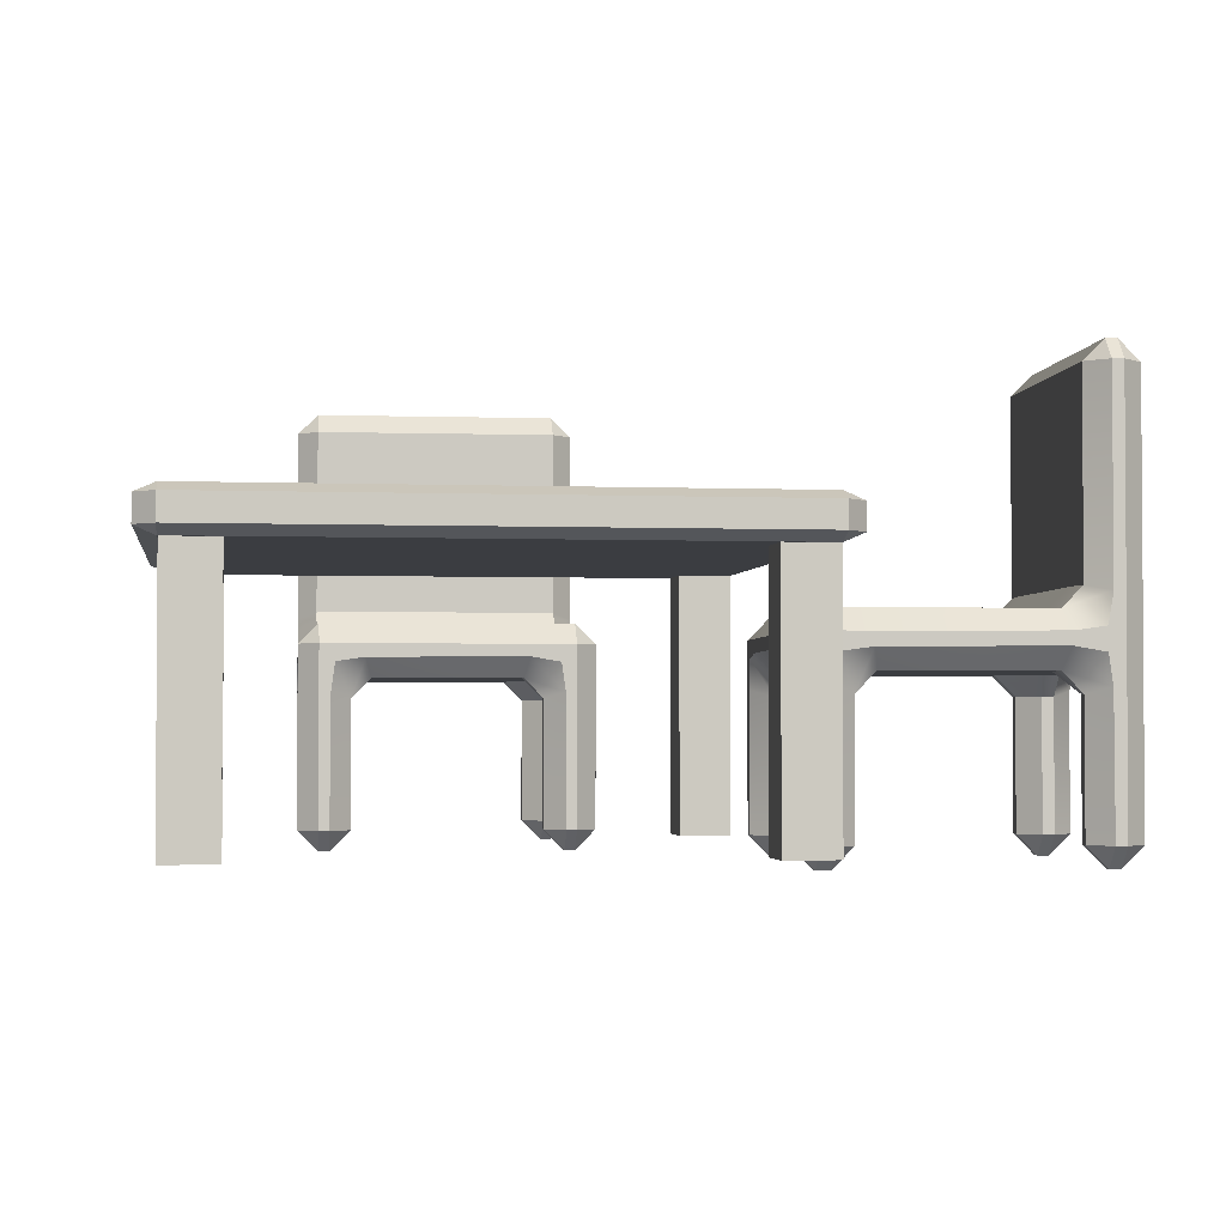
<metadata>
{"format":"obj","ext":"obj","renderer":"f3d","projection":"perspective","resolution":1024,"background":"white","views":[{"elev":-2.4,"azim":171.8,"up":"+Y"}]}
</metadata>
<code>
g default
v 2.05 1.839 -1.119
v 2.05 1.867 -1.053
v 1.985 1.867 -1.119
v 3.951 1.867 -1.119
v 3.886 1.867 -1.053
v 3.886 1.839 -1.119
v 1.985 1.952 -1.119
v 2.05 1.952 -1.053
v 2.05 1.981 -1.119
v 3.886 1.981 -1.119
v 3.886 1.952 -1.053
v 3.951 1.952 -1.119
v 1.985 1.952 -2.954
v 2.05 1.981 -2.954
v 2.05 1.952 -3.02
v 3.886 1.952 -3.02
v 3.886 1.981 -2.954
v 3.951 1.952 -2.954
v 1.985 1.867 -2.954
v 2.05 1.867 -3.02
v 2.05 1.839 -2.954
v 3.886 1.839 -2.954
v 3.886 1.867 -3.02
v 3.951 1.867 -2.954
v 3.712 0.9791 -2.775
v 3.883 0.9791 -2.775
v 3.712 1.846 -2.775
v 3.883 1.846 -2.775
v 3.712 1.846 -2.946
v 3.883 1.846 -2.946
v 3.712 0.9791 -2.946
v 3.883 0.9791 -2.946
v 2.051 0.9791 -1.134
v 2.222 0.9791 -1.134
v 2.051 1.846 -1.134
v 2.222 1.846 -1.134
v 2.051 1.846 -1.305
v 2.222 1.846 -1.305
v 2.051 0.9791 -1.305
v 2.222 0.9791 -1.305
v 2.051 0.9791 -2.775
v 2.222 0.9791 -2.775
v 2.051 1.846 -2.775
v 2.222 1.846 -2.775
v 2.051 1.846 -2.946
v 2.222 1.846 -2.946
v 2.051 0.9791 -2.946
v 2.222 0.9791 -2.946
v 3.712 0.9791 -1.134
v 3.883 0.9791 -1.134
v 3.712 1.846 -1.134
v 3.883 1.846 -1.134
v 3.712 1.846 -1.305
v 3.883 1.846 -1.305
v 3.712 0.9791 -1.305
v 3.883 0.9791 -1.305
v 3.38 1.685 -0.3122
v 3.379 1.753 -0.2433
v 3.445 1.733 -0.1738
v 3.446 1.632 -0.1882
v 3.448 1.618 -0.2895
v 3.319 1.756 -0.2448
v 3.321 1.685 -0.315
v 3.222 1.685 -0.3175
v 3.22 1.756 -0.2474
v 3.445 2.411 -0.1715
v 3.377 2.411 -0.2434
v 3.375 2.481 -0.1732
v 3.317 2.481 -0.1747
v 3.319 2.411 -0.2448
v 3.22 2.411 -0.2474
v 3.218 2.481 -0.1772
v 3.444 2.411 -0.134
v 3.374 2.481 -0.1358
v 3.372 2.411 -0.06566
v 3.315 2.411 -0.06713
v 3.316 2.481 -0.1373
v 3.217 2.481 -0.1398
v 3.215 2.411 -0.06966
v 3.444 1.636 -0.134
v 3.444 1.735 -0.134
v 3.372 1.735 -0.06566
v 3.372 1.636 -0.06566
v 3.315 1.636 -0.06713
v 3.315 1.735 -0.06713
v 3.215 1.735 -0.06966
v 3.215 1.636 -0.06966
v 2.517 1.685 -0.3329
v 2.448 1.618 -0.315
v 2.446 1.632 -0.2137
v 2.445 1.735 -0.1963
v 2.515 1.753 -0.2654
v 2.517 2.411 -0.2653
v 2.445 2.411 -0.197
v 2.516 2.481 -0.1952
v 2.515 2.481 -0.1577
v 2.445 2.411 -0.1595
v 2.513 2.411 -0.08759
v 2.513 1.735 -0.08759
v 2.445 1.735 -0.1595
v 2.445 1.636 -0.1595
v 2.513 1.636 -0.08759
v 3.444 1.453 -0.134
v 3.444 1.552 -0.134
v 3.372 1.552 -0.06566
v 3.372 1.453 -0.06566
v 2.513 1.453 -0.08759
v 2.513 1.552 -0.08759
v 2.445 1.552 -0.1595
v 2.445 1.453 -0.1595
v 3.333 1.454 -0.06666
v 3.318 1.556 -0.06703
v 3.215 1.573 -0.06967
v 3.198 1.502 -0.139
v 3.267 1.433 -0.1372
v 2.446 1.454 -0.1993
v 2.446 1.556 -0.2137
v 2.449 1.573 -0.3172
v 2.518 1.502 -0.3342
v 2.516 1.433 -0.2653
v 3.378 1.433 -0.2433
v 3.381 1.502 -0.3108
v 3.448 1.57 -0.2895
v 3.446 1.556 -0.1882
v 3.445 1.454 -0.1738
v 3.268 1.435 -0.1786
v 3.201 1.502 -0.1999
v 3.218 1.502 -0.3008
v 3.321 1.502 -0.3156
v 3.337 1.435 -0.2444
v 3.395 1.685 -0.9739
v 3.393 1.685 -0.8747
v 3.463 1.615 -0.8729
v 3.466 1.615 -0.9721
v 2.536 1.685 -0.9959
v 2.466 1.615 -0.9976
v 2.463 1.615 -0.8985
v 2.534 1.685 -0.8967
v 3.335 1.685 -0.8762
v 3.338 1.685 -0.9754
v 3.239 1.685 -0.9779
v 3.236 1.685 -0.8787
v 3.466 1.454 -0.9903
v 3.466 1.556 -0.9759
v 3.463 1.573 -0.8725
v 3.394 1.502 -0.8555
v 3.395 1.433 -0.9243
v 2.533 1.433 -0.9463
v 2.53 1.502 -0.8788
v 2.463 1.57 -0.9001
v 2.466 1.556 -1.001
v 2.466 1.454 -1.016
v 3.355 1.435 -0.9253
v 3.333 1.502 -0.858
v 3.232 1.502 -0.8751
v 3.217 1.502 -0.9789
v 3.289 1.435 -0.9946
v 3.399 1.615 -1.11
v 3.397 1.685 -1.039
v 3.467 1.615 -1.038
v 2.54 1.615 -1.132
v 2.468 1.615 -1.063
v 2.538 1.685 -1.061
v 3.34 1.685 -1.041
v 3.341 1.615 -1.111
v 3.242 1.615 -1.114
v 3.24 1.685 -1.043
v 3.399 1.453 -1.11
v 3.399 1.552 -1.11
v 3.467 1.552 -1.038
v 3.467 1.453 -1.038
v 2.468 1.453 -1.063
v 2.468 1.552 -1.063
v 2.54 1.552 -1.132
v 2.54 1.453 -1.132
v 3.29 1.433 -1.043
v 3.222 1.502 -1.047
v 3.244 1.57 -1.114
v 3.345 1.556 -1.111
v 3.36 1.454 -1.111
v 2.62 1.433 -0.1537
v 2.687 1.502 -0.1507
v 2.666 1.57 -0.08368
v 2.565 1.556 -0.08627
v 2.55 1.454 -0.08664
v 2.555 1.435 -0.2643
v 2.576 1.502 -0.3317
v 2.677 1.502 -0.3146
v 2.692 1.502 -0.2108
v 2.621 1.435 -0.1951
v 2.642 1.435 -1.011
v 2.709 1.502 -0.9898
v 2.692 1.502 -0.8889
v 2.588 1.502 -0.8741
v 2.572 1.435 -0.9453
v 2.577 1.454 -1.131
v 2.591 1.556 -1.13
v 2.695 1.573 -1.128
v 2.712 1.502 -1.058
v 2.643 1.433 -1.06
v 2.694 1.615 -1.128
v 2.595 1.615 -1.13
v 2.593 1.685 -1.06
v 2.693 1.685 -1.057
v 2.691 1.685 -0.9919
v 2.592 1.685 -0.9944
v 2.589 1.685 -0.8952
v 2.688 1.685 -0.8927
v 2.674 1.685 -0.3315
v 2.575 1.685 -0.334
v 2.573 1.756 -0.2639
v 2.672 1.756 -0.2614
v 2.672 2.411 -0.2614
v 2.573 2.411 -0.2639
v 2.571 2.481 -0.1938
v 2.67 2.481 -0.1912
v 2.669 2.481 -0.1538
v 2.57 2.481 -0.1563
v 2.568 2.411 -0.08617
v 2.668 2.411 -0.08364
v 2.668 1.735 -0.08364
v 2.568 1.735 -0.08617
v 2.568 1.636 -0.08617
v 2.668 1.636 -0.08364
v 3.444 0.9935 -0.134
v 3.372 0.9935 -0.06566
v 3.374 0.9234 -0.1358
v 3.337 0.9234 -0.1367
v 3.335 0.9935 -0.0666
v 3.267 0.9935 -0.1385
v 3.338 0.9234 -0.1742
v 3.268 0.9935 -0.176
v 3.34 0.9935 -0.2443
v 3.375 0.9234 -0.1732
v 3.377 0.9935 -0.2434
v 3.445 0.9935 -0.1715
v 3.466 0.9935 -0.9927
v 3.394 0.9935 -0.9243
v 3.396 0.9234 -0.9945
v 3.359 0.9234 -0.9954
v 3.357 0.9935 -0.9253
v 3.289 0.9935 -0.9972
v 3.36 0.9234 -1.04
v 3.29 0.9935 -1.042
v 3.362 0.9935 -1.111
v 3.397 0.9234 -1.039
v 3.399 0.9935 -1.11
v 3.467 0.9935 -1.038
v 2.62 0.9935 -0.155
v 2.548 0.9935 -0.08669
v 2.55 0.9234 -0.1568
v 2.515 0.9234 -0.1577
v 2.513 0.9935 -0.08759
v 2.445 0.9935 -0.1595
v 2.516 0.9234 -0.1952
v 2.445 0.9935 -0.197
v 2.517 0.9935 -0.2653
v 2.551 0.9234 -0.1943
v 2.552 0.9935 -0.2644
v 2.621 0.9935 -0.1925
v 2.572 0.9234 -1.015
v 2.642 0.9935 -1.014
v 2.57 0.9935 -0.9454
v 2.575 0.9935 -1.131
v 2.643 0.9935 -1.059
v 2.573 0.9234 -1.06
v 2.537 0.9234 -1.016
v 2.535 0.9935 -0.9463
v 2.466 0.9935 -1.018
v 2.538 0.9234 -1.061
v 2.468 0.9935 -1.063
v 2.54 0.9935 -1.132
v 1.25 1.685 -1.617
v 1.181 1.753 -1.619
v 1.111 1.733 -1.554
v 1.125 1.632 -1.554
v 1.226 1.618 -1.549
v 1.184 1.756 -1.679
v 1.254 1.685 -1.676
v 1.259 1.685 -1.775
v 1.189 1.756 -1.778
v 1.108 2.411 -1.554
v 1.182 2.411 -1.621
v 1.111 2.481 -1.625
v 1.114 2.481 -1.682
v 1.184 2.411 -1.679
v 1.189 2.411 -1.778
v 1.119 2.481 -1.781
v 1.071 2.411 -1.556
v 1.074 2.481 -1.626
v 1.004 2.411 -1.63
v 1.007 2.411 -1.687
v 1.077 2.481 -1.684
v 1.081 2.481 -1.783
v 1.011 2.411 -1.786
v 1.071 1.636 -1.556
v 1.071 1.735 -1.556
v 1.004 1.735 -1.63
v 1.004 1.636 -1.63
v 1.007 1.636 -1.687
v 1.007 1.735 -1.687
v 1.011 1.735 -1.786
v 1.011 1.636 -1.786
v 1.289 1.685 -2.479
v 1.273 1.618 -2.548
v 1.171 1.632 -2.553
v 1.154 1.735 -2.553
v 1.222 1.753 -2.483
v 1.221 2.411 -2.48
v 1.155 2.411 -2.553
v 1.151 2.481 -2.483
v 1.114 2.481 -2.485
v 1.117 2.411 -2.555
v 1.044 2.411 -2.488
v 1.044 1.735 -2.488
v 1.117 1.735 -2.555
v 1.117 1.636 -2.555
v 1.044 1.636 -2.488
v 1.071 1.453 -1.556
v 1.071 1.552 -1.556
v 1.004 1.552 -1.63
v 1.004 1.453 -1.63
v 1.044 1.453 -2.488
v 1.044 1.552 -2.488
v 1.117 1.552 -2.555
v 1.117 1.453 -2.555
v 1.006 1.454 -1.669
v 1.006 1.556 -1.683
v 1.011 1.573 -1.787
v 1.081 1.502 -1.802
v 1.078 1.433 -1.733
v 1.157 1.454 -2.553
v 1.171 1.556 -2.553
v 1.275 1.573 -2.548
v 1.29 1.502 -2.478
v 1.222 1.433 -2.481
v 1.181 1.433 -1.62
v 1.249 1.502 -1.616
v 1.226 1.57 -1.549
v 1.125 1.556 -1.554
v 1.111 1.454 -1.554
v 1.119 1.435 -1.732
v 1.142 1.502 -1.798
v 1.242 1.502 -1.779
v 1.255 1.502 -1.675
v 1.183 1.435 -1.661
v 1.912 1.685 -1.587
v 1.812 1.685 -1.592
v 1.809 1.615 -1.522
v 1.908 1.615 -1.517
v 1.951 1.685 -2.446
v 1.955 1.615 -2.516
v 1.856 1.615 -2.521
v 1.852 1.685 -2.451
v 1.815 1.685 -1.649
v 1.914 1.685 -1.645
v 1.919 1.685 -1.744
v 1.82 1.685 -1.749
v 1.926 1.454 -1.516
v 1.912 1.556 -1.517
v 1.809 1.573 -1.522
v 1.793 1.502 -1.592
v 1.862 1.433 -1.588
v 1.902 1.433 -2.45
v 1.835 1.502 -2.454
v 1.857 1.57 -2.521
v 1.958 1.556 -2.516
v 1.973 1.454 -2.515
v 1.864 1.435 -1.629
v 1.797 1.502 -1.652
v 1.816 1.502 -1.753
v 1.92 1.502 -1.765
v 1.934 1.435 -1.694
v 2.047 1.615 -1.581
v 1.977 1.685 -1.584
v 1.974 1.615 -1.514
v 2.087 1.615 -2.44
v 2.02 1.615 -2.513
v 2.017 1.685 -2.443
v 1.98 1.685 -1.642
v 2.05 1.615 -1.639
v 2.054 1.615 -1.738
v 1.984 1.685 -1.741
v 2.047 1.453 -1.581
v 2.047 1.552 -1.581
v 1.974 1.552 -1.514
v 1.974 1.453 -1.514
v 2.02 1.453 -2.513
v 2.02 1.552 -2.513
v 2.087 1.552 -2.44
v 2.087 1.453 -2.44
v 1.983 1.433 -1.691
v 1.988 1.502 -1.759
v 2.054 1.57 -1.736
v 2.05 1.556 -1.635
v 2.049 1.454 -1.62
v 1.108 1.433 -2.38
v 1.103 1.502 -2.313
v 1.037 1.57 -2.335
v 1.041 1.556 -2.436
v 1.042 1.454 -2.451
v 1.22 1.435 -2.442
v 1.287 1.502 -2.42
v 1.267 1.502 -2.319
v 1.163 1.502 -2.306
v 1.149 1.435 -2.378
v 1.965 1.435 -2.34
v 1.942 1.502 -2.273
v 1.841 1.502 -2.292
v 1.829 1.502 -2.397
v 1.9 1.435 -2.411
v 2.085 1.454 -2.402
v 2.085 1.556 -2.388
v 2.08 1.573 -2.285
v 2.01 1.502 -2.269
v 2.013 1.433 -2.338
v 2.08 1.615 -2.285
v 2.084 1.615 -2.384
v 2.014 1.685 -2.387
v 2.01 1.685 -2.288
v 1.944 1.685 -2.291
v 1.949 1.685 -2.391
v 1.85 1.685 -2.395
v 1.845 1.685 -2.296
v 1.284 1.685 -2.322
v 1.289 1.685 -2.421
v 1.219 1.756 -2.424
v 1.214 1.756 -2.325
v 1.214 2.411 -2.325
v 1.219 2.411 -2.424
v 1.149 2.481 -2.428
v 1.144 2.481 -2.329
v 1.107 2.481 -2.33
v 1.111 2.481 -2.429
v 1.041 2.411 -2.433
v 1.037 2.411 -2.334
v 1.037 1.735 -2.334
v 1.041 1.735 -2.433
v 1.041 1.636 -2.433
v 1.037 1.636 -2.334
v 1.071 0.9935 -1.556
v 1.004 0.9935 -1.63
v 1.074 0.9234 -1.626
v 1.076 0.9234 -1.663
v 1.006 0.9935 -1.667
v 1.079 0.9935 -1.733
v 1.113 0.9234 -1.662
v 1.116 0.9935 -1.732
v 1.183 0.9935 -1.658
v 1.111 0.9234 -1.625
v 1.182 0.9935 -1.621
v 1.108 0.9935 -1.554
v 1.929 0.9935 -1.516
v 1.862 0.9935 -1.59
v 1.932 0.9234 -1.586
v 1.934 0.9234 -1.623
v 1.864 0.9935 -1.627
v 1.937 0.9935 -1.693
v 1.979 0.9234 -1.621
v 1.982 0.9935 -1.691
v 2.049 0.9935 -1.618
v 1.977 0.9234 -1.584
v 2.047 0.9935 -1.581
v 1.974 0.9935 -1.514
v 1.109 0.9935 -2.38
v 1.042 0.9935 -2.453
v 1.112 0.9234 -2.45
v 1.114 0.9234 -2.485
v 1.044 0.9935 -2.488
v 1.117 0.9935 -2.555
v 1.151 0.9234 -2.483
v 1.155 0.9935 -2.553
v 1.221 0.9935 -2.48
v 1.15 0.9234 -2.448
v 1.22 0.9935 -2.445
v 1.147 0.9935 -2.378
v 1.97 0.9234 -2.41
v 1.967 0.9935 -2.34
v 1.9 0.9935 -2.413
v 2.085 0.9935 -2.405
v 2.012 0.9935 -2.338
v 2.015 0.9234 -2.408
v 1.972 0.9234 -2.445
v 1.902 0.9935 -2.448
v 1.975 0.9935 -2.515
v 2.017 0.9234 -2.443
v 2.02 0.9935 -2.513
v 2.087 0.9935 -2.44
g Comedor:Mesita1
f 1 3 19 21
f 2 1 6 5
f 3 2 8 7
f 4 6 22 24
f 5 4 12 11
f 7 9 14 13
f 9 8 11 10
f 10 12 18 17
f 13 15 20 19
f 15 14 17 16
f 16 18 24 23
f 21 20 23 22
f 2 5 11 8
f 9 10 17 14
f 15 16 23 20
f 21 22 6 1
f 4 24 18 12
f 19 3 7 13
f 1 2 3
f 4 5 6
f 7 8 9
f 10 11 12
f 13 14 15
f 16 17 18
f 19 20 21
f 22 23 24
f 25 26 28 27
f 27 28 30 29
f 29 30 32 31
f 31 32 26 25
f 26 32 30 28
f 31 25 27 29
f 33 34 36 35
f 35 36 38 37
f 37 38 40 39
f 39 40 34 33
f 34 40 38 36
f 39 33 35 37
f 41 42 44 43
f 43 44 46 45
f 45 46 48 47
f 47 48 42 41
f 42 48 46 44
f 47 41 43 45
f 49 50 52 51
f 51 52 54 53
f 53 54 56 55
f 55 56 50 49
f 50 56 54 52
f 55 49 51 53
f 57 61 133 132
f 58 57 63 62
f 59 58 67 66
f 60 59 81 80
f 61 60 124 123
f 62 65 71 70
f 64 63 139 142
f 65 64 209 212
f 66 68 74 73
f 68 67 70 69
f 69 72 78 77
f 72 71 213 216
f 73 75 82 81
f 75 74 77 76
f 76 79 86 85
f 79 78 217 220
f 80 83 105 104
f 83 82 85 84
f 84 87 113 112
f 87 86 221 224
f 88 92 211 210
f 89 88 138 137
f 90 89 118 117
f 91 90 101 100
f 92 91 94 93
f 93 95 215 214
f 95 94 97 96
f 96 98 219 218
f 98 97 100 99
f 99 102 223 222
f 102 101 109 108
f 103 106 226 225
f 104 103 125 124
f 106 105 112 111
f 107 110 254 253
f 108 107 185 184
f 110 109 117 116
f 111 115 230 229
f 114 113 183 182
f 115 114 127 126
f 116 120 257 256
f 119 118 150 149
f 120 119 187 186
f 121 125 236 235
f 122 121 130 129
f 123 122 146 145
f 126 130 233 232
f 128 127 189 188
f 129 128 155 154
f 131 134 160 159
f 132 131 140 139
f 134 133 145 144
f 135 138 207 206
f 136 135 163 162
f 137 136 151 150
f 141 140 164 167
f 142 141 205 208
f 143 147 238 237
f 144 143 171 170
f 147 146 154 153
f 148 152 269 268
f 149 148 195 194
f 152 151 173 172
f 153 157 242 241
f 156 155 193 192
f 157 156 177 176
f 158 160 170 169
f 159 158 165 164
f 161 163 203 202
f 162 161 174 173
f 166 165 179 178
f 167 166 201 204
f 168 171 248 247
f 169 168 180 179
f 172 175 272 271
f 175 174 197 196
f 176 180 245 244
f 178 177 199 198
f 181 185 250 249
f 182 181 190 189
f 184 183 224 223
f 186 190 260 259
f 188 187 194 193
f 191 195 263 262
f 192 191 200 199
f 196 200 265 264
f 198 197 202 201
f 204 203 206 205
f 208 207 210 209
f 212 211 214 213
f 216 215 218 217
f 220 219 222 221
f 225 227 234 236
f 227 226 229 228
f 228 230 232 231
f 231 233 235 234
f 237 239 246 248
f 239 238 241 240
f 240 242 244 243
f 243 245 247 246
f 249 251 258 260
f 251 250 253 252
f 252 254 256 255
f 255 257 259 258
f 261 263 268 267
f 262 261 266 265
f 264 266 270 272
f 267 269 271 270
f 58 62 70 67
f 68 69 77 74
f 75 76 85 82
f 227 228 231 234
f 91 100 97 94
f 81 59 66 73
f 83 84 112 105
f 101 90 117 109
f 165 158 169 179
f 60 80 104 124
f 63 57 132 139
f 61 123 145 133
f 122 129 154 146
f 118 89 137 150
f 140 131 159 164
f 134 144 170 160
f 239 240 243 246
f 151 136 162 173
f 251 252 255 258
f 194 187 119 149
f 266 261 267 270
f 161 202 197 174
f 135 206 203 163
f 88 210 207 138
f 214 211 92 93
f 218 215 95 96
f 222 219 98 99
f 184 223 102 108
f 114 182 189 127
f 155 128 188 193
f 177 156 192 199
f 201 166 178 198
f 205 141 167 204
f 209 64 142 208
f 71 65 212 213
f 78 72 216 217
f 86 79 220 221
f 113 87 224 183
f 106 111 229 226
f 115 126 232 230
f 130 121 235 233
f 125 103 225 236
f 147 153 241 238
f 157 176 244 242
f 180 168 247 245
f 171 143 237 248
f 185 107 253 250
f 110 116 256 254
f 120 186 259 257
f 190 181 249 260
f 200 191 262 265
f 195 148 268 263
f 152 172 271 269
f 175 196 264 272
f 57 58 59 60 61
f 62 63 64 65
f 66 67 68
f 69 70 71 72
f 73 74 75
f 76 77 78 79
f 80 81 82 83
f 84 85 86 87
f 88 89 90 91 92
f 93 94 95
f 96 97 98
f 99 100 101 102
f 103 104 105 106
f 107 108 109 110
f 111 112 113 114 115
f 116 117 118 119 120
f 121 122 123 124 125
f 126 127 128 129 130
f 131 132 133 134
f 135 136 137 138
f 139 140 141 142
f 143 144 145 146 147
f 148 149 150 151 152
f 153 154 155 156 157
f 158 159 160
f 161 162 163
f 164 165 166 167
f 168 169 170 171
f 172 173 174 175
f 176 177 178 179 180
f 181 182 183 184 185
f 186 187 188 189 190
f 191 192 193 194 195
f 196 197 198 199 200
f 201 202 203 204
f 205 206 207 208
f 209 210 211 212
f 213 214 215 216
f 217 218 219 220
f 221 222 223 224
f 225 226 227
f 228 229 230
f 231 232 233
f 234 235 236
f 237 238 239
f 240 241 242
f 243 244 245
f 246 247 248
f 249 250 251
f 252 253 254
f 255 256 257
f 258 259 260
f 261 262 263
f 264 265 266
f 267 268 269
f 270 271 272
f 273 277 349 348
f 274 273 279 278
f 275 274 283 282
f 276 275 297 296
f 277 276 340 339
f 278 281 287 286
f 280 279 355 358
f 281 280 425 428
f 282 284 290 289
f 284 283 286 285
f 285 288 294 293
f 288 287 429 432
f 289 291 298 297
f 291 290 293 292
f 292 295 302 301
f 295 294 433 436
f 296 299 321 320
f 299 298 301 300
f 300 303 329 328
f 303 302 437 440
f 304 308 427 426
f 305 304 354 353
f 306 305 334 333
f 307 306 317 316
f 308 307 310 309
f 309 311 431 430
f 311 310 313 312
f 312 314 435 434
f 314 313 316 315
f 315 318 439 438
f 318 317 325 324
f 319 322 442 441
f 320 319 341 340
f 322 321 328 327
f 323 326 470 469
f 324 323 401 400
f 326 325 333 332
f 327 331 446 445
f 330 329 399 398
f 331 330 343 342
f 332 336 473 472
f 335 334 366 365
f 336 335 403 402
f 337 341 452 451
f 338 337 346 345
f 339 338 362 361
f 342 346 449 448
f 344 343 405 404
f 345 344 371 370
f 347 350 376 375
f 348 347 356 355
f 350 349 361 360
f 351 354 423 422
f 352 351 379 378
f 353 352 367 366
f 357 356 380 383
f 358 357 421 424
f 359 363 454 453
f 360 359 387 386
f 363 362 370 369
f 364 368 485 484
f 365 364 411 410
f 368 367 389 388
f 369 373 458 457
f 372 371 409 408
f 373 372 393 392
f 374 376 386 385
f 375 374 381 380
f 377 379 419 418
f 378 377 390 389
f 382 381 395 394
f 383 382 417 420
f 384 387 464 463
f 385 384 396 395
f 388 391 488 487
f 391 390 413 412
f 392 396 461 460
f 394 393 415 414
f 397 401 466 465
f 398 397 406 405
f 400 399 440 439
f 402 406 476 475
f 404 403 410 409
f 407 411 479 478
f 408 407 416 415
f 412 416 481 480
f 414 413 418 417
f 420 419 422 421
f 424 423 426 425
f 428 427 430 429
f 432 431 434 433
f 436 435 438 437
f 441 443 450 452
f 443 442 445 444
f 444 446 448 447
f 447 449 451 450
f 453 455 462 464
f 455 454 457 456
f 456 458 460 459
f 459 461 463 462
f 465 467 474 476
f 467 466 469 468
f 468 470 472 471
f 471 473 475 474
f 477 479 484 483
f 478 477 482 481
f 480 482 486 488
f 483 485 487 486
f 274 278 286 283
f 284 285 293 290
f 291 292 301 298
f 443 444 447 450
f 307 316 313 310
f 297 275 282 289
f 299 300 328 321
f 317 306 333 325
f 381 374 385 395
f 276 296 320 340
f 279 273 348 355
f 277 339 361 349
f 338 345 370 362
f 334 305 353 366
f 356 347 375 380
f 350 360 386 376
f 455 456 459 462
f 367 352 378 389
f 467 468 471 474
f 410 403 335 365
f 482 477 483 486
f 377 418 413 390
f 351 422 419 379
f 304 426 423 354
f 430 427 308 309
f 434 431 311 312
f 438 435 314 315
f 400 439 318 324
f 330 398 405 343
f 371 344 404 409
f 393 372 408 415
f 417 382 394 414
f 421 357 383 420
f 425 280 358 424
f 287 281 428 429
f 294 288 432 433
f 302 295 436 437
f 329 303 440 399
f 322 327 445 442
f 331 342 448 446
f 346 337 451 449
f 341 319 441 452
f 363 369 457 454
f 373 392 460 458
f 396 384 463 461
f 387 359 453 464
f 401 323 469 466
f 326 332 472 470
f 336 402 475 473
f 406 397 465 476
f 416 407 478 481
f 411 364 484 479
f 368 388 487 485
f 391 412 480 488
f 273 274 275 276 277
f 278 279 280 281
f 282 283 284
f 285 286 287 288
f 289 290 291
f 292 293 294 295
f 296 297 298 299
f 300 301 302 303
f 304 305 306 307 308
f 309 310 311
f 312 313 314
f 315 316 317 318
f 319 320 321 322
f 323 324 325 326
f 327 328 329 330 331
f 332 333 334 335 336
f 337 338 339 340 341
f 342 343 344 345 346
f 347 348 349 350
f 351 352 353 354
f 355 356 357 358
f 359 360 361 362 363
f 364 365 366 367 368
f 369 370 371 372 373
f 374 375 376
f 377 378 379
f 380 381 382 383
f 384 385 386 387
f 388 389 390 391
f 392 393 394 395 396
f 397 398 399 400 401
f 402 403 404 405 406
f 407 408 409 410 411
f 412 413 414 415 416
f 417 418 419 420
f 421 422 423 424
f 425 426 427 428
f 429 430 431 432
f 433 434 435 436
f 437 438 439 440
f 441 442 443
f 444 445 446
f 447 448 449
f 450 451 452
f 453 454 455
f 456 457 458
f 459 460 461
f 462 463 464
f 465 466 467
f 468 469 470
f 471 472 473
f 474 475 476
f 477 478 479
f 480 481 482
f 483 484 485
f 486 487 488

</code>
